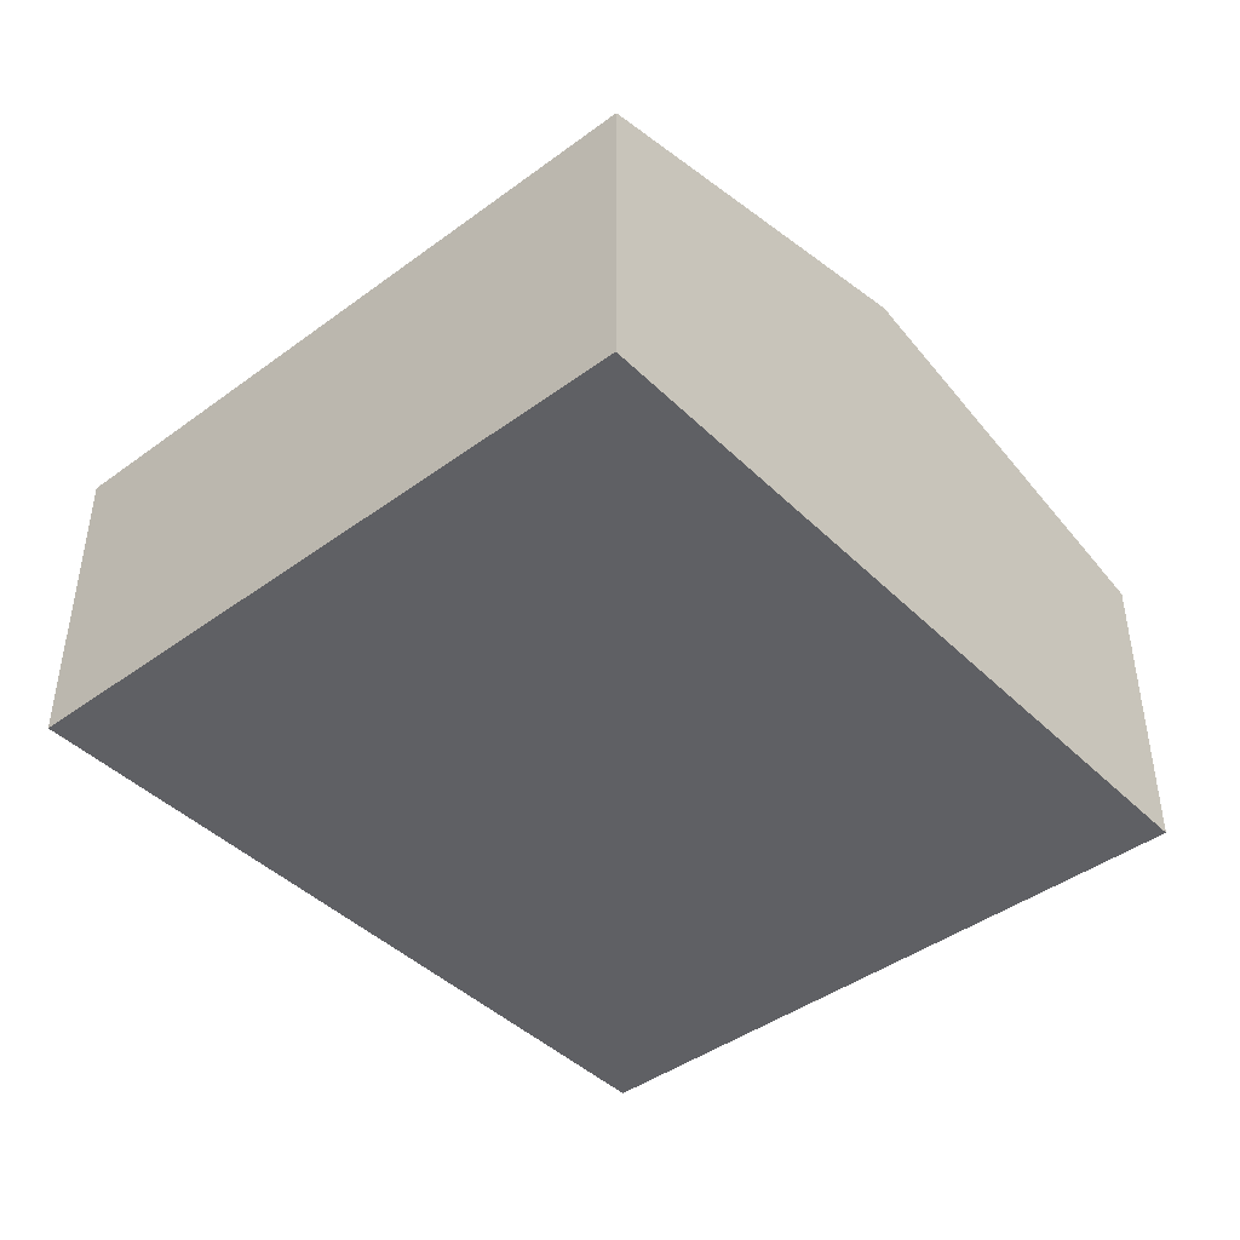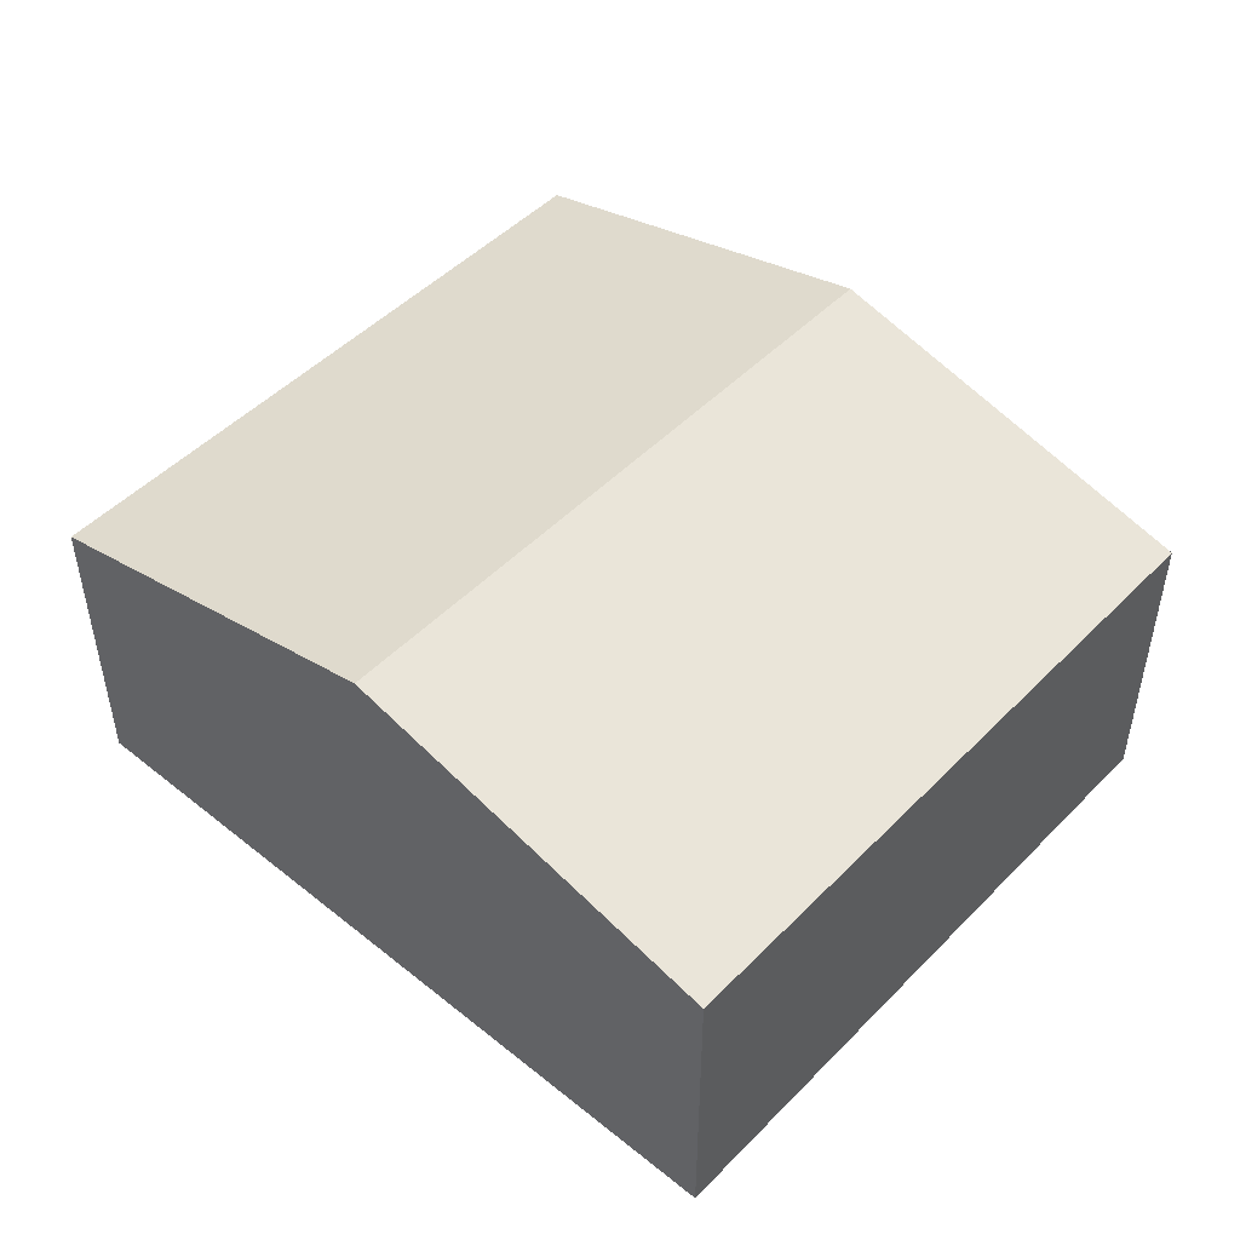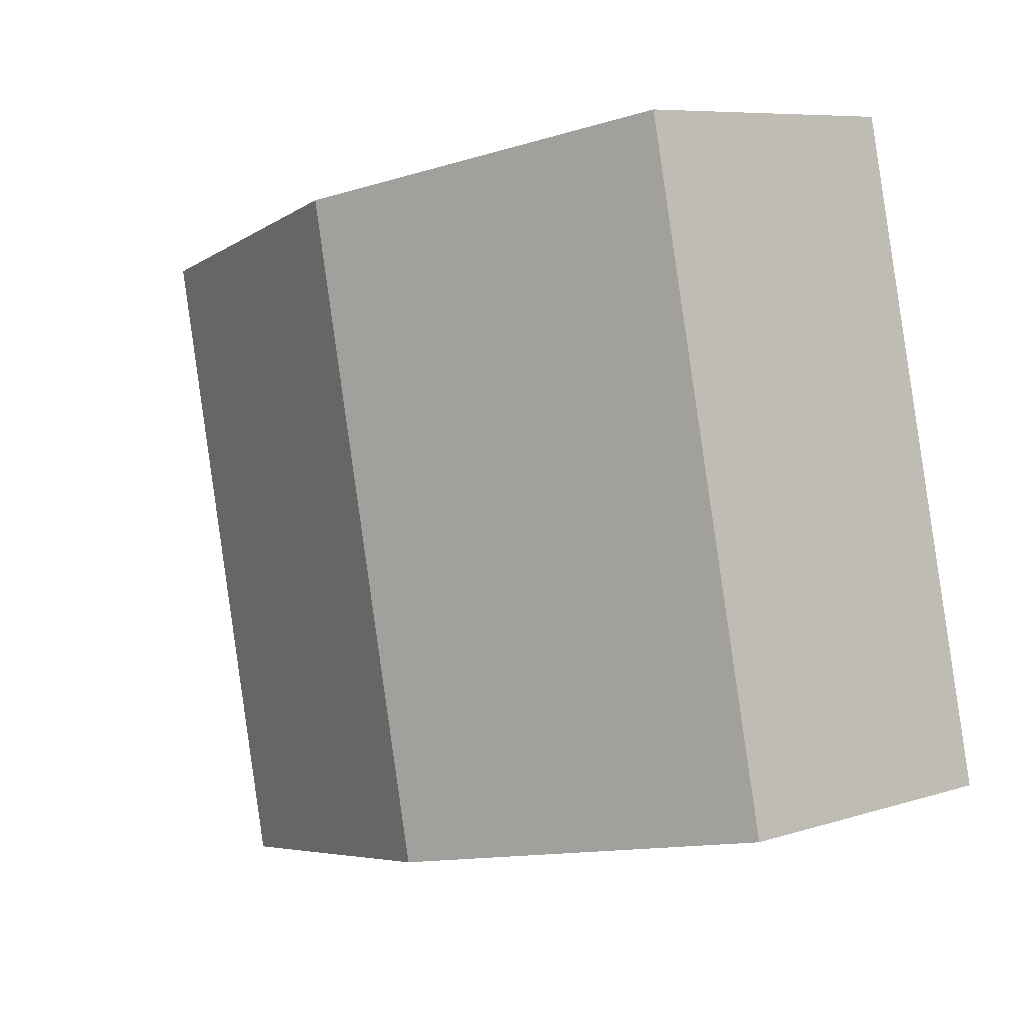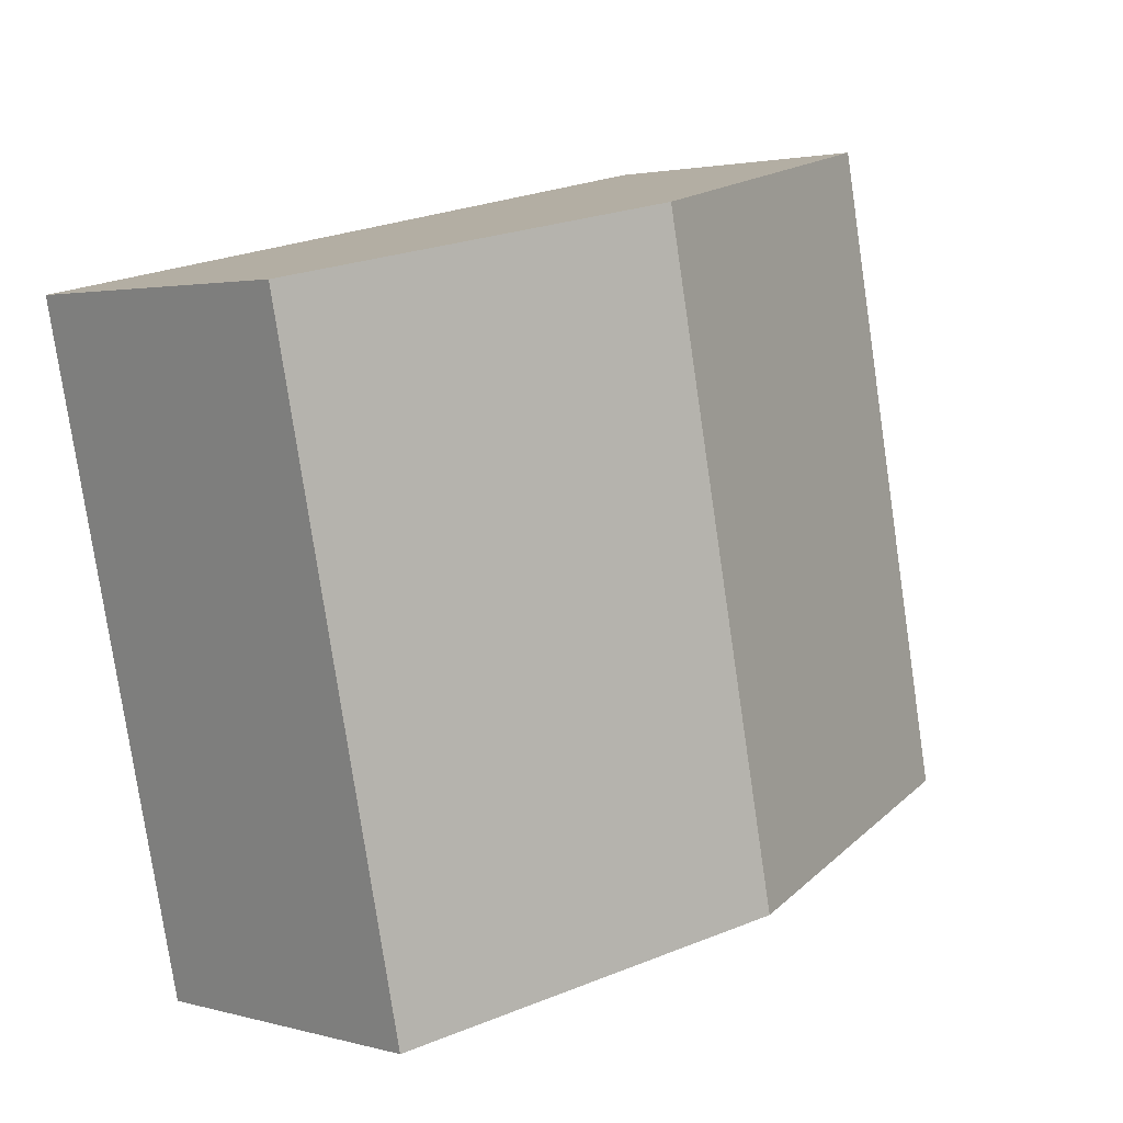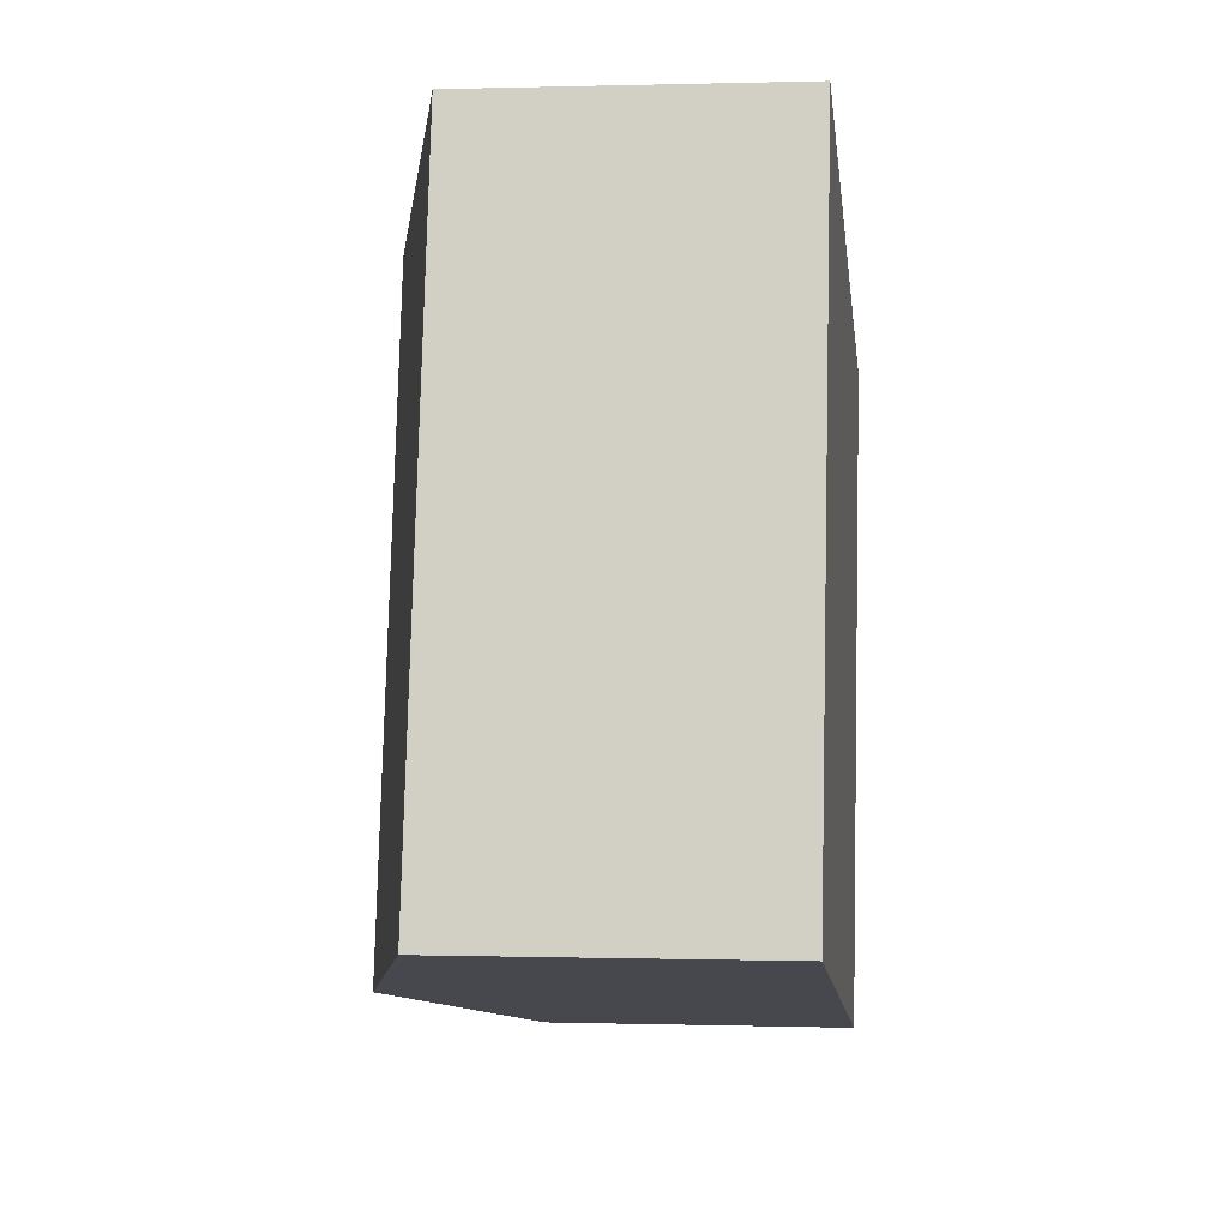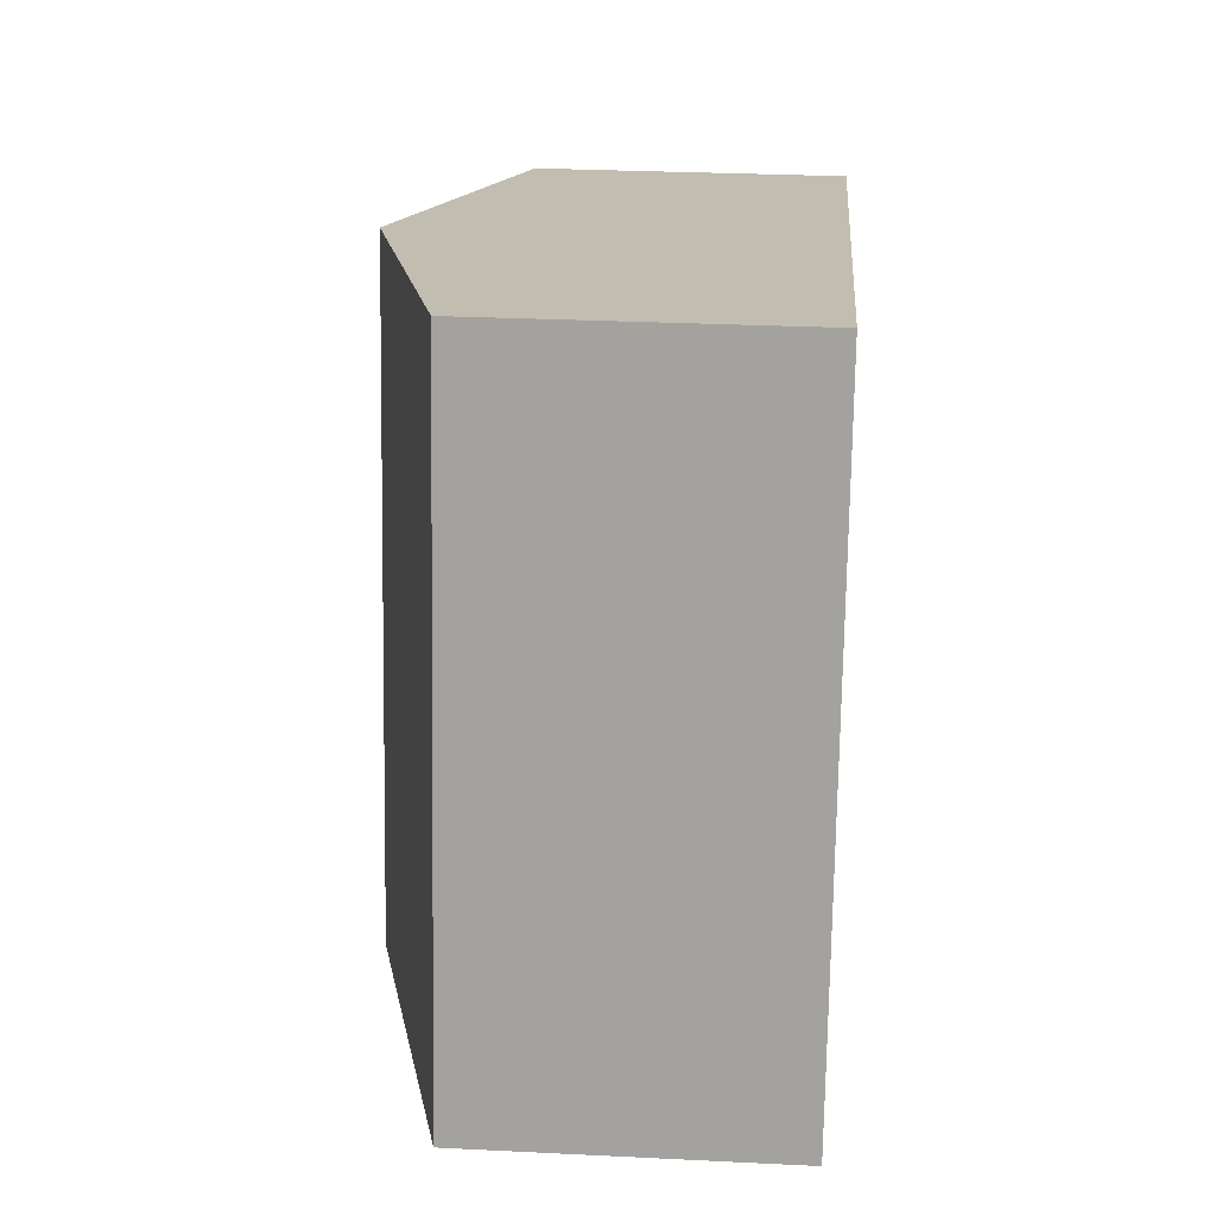
<metadata>
{"format":"obj","ext":"obj","renderer":"f3d","projection":"perspective","resolution":1024,"background":"white","views":[{"elev":-43.3,"azim":-36.8,"up":"+Y"},{"elev":48.6,"azim":54.0,"up":"+Y"},{"elev":7.7,"azim":-131.9,"up":"+Z"},{"elev":2.5,"azim":133.8,"up":"+Z"},{"elev":0.4,"azim":-83.4,"up":"+Z"},{"elev":29.0,"azim":-85.8,"up":"+Z"}]}
</metadata>
<code>
v  5.49 2.221 -1.185
v  3.764 2.915 4.126
v  6.509 2.221 3.534
v  2.745 2.915 -0.593
v  0 2.221 1.36e-16
v  1.018 2.221 4.719
v  0 0 0
v  2.745 3.631e-17 -0.593
v  5.49 7.256e-17 -1.185
v  1.018 -2.89e-16 4.719
v  3.764 -2.526e-16 4.126
v  6.509 -2.164e-16 3.534
g defaultobject
f 1 2 3
f 2 1 4
f 5 2 4
f 2 5 6
f 4 7 5
f 7 4 1
f 7 1 8
f 8 1 9
f 7 6 5
f 6 7 10
f 10 2 6
f 2 10 11
f 2 11 3
f 3 11 12
f 12 1 3
f 1 12 9
f 8 10 7
f 10 8 9
f 10 9 11
f 11 9 12

</code>
